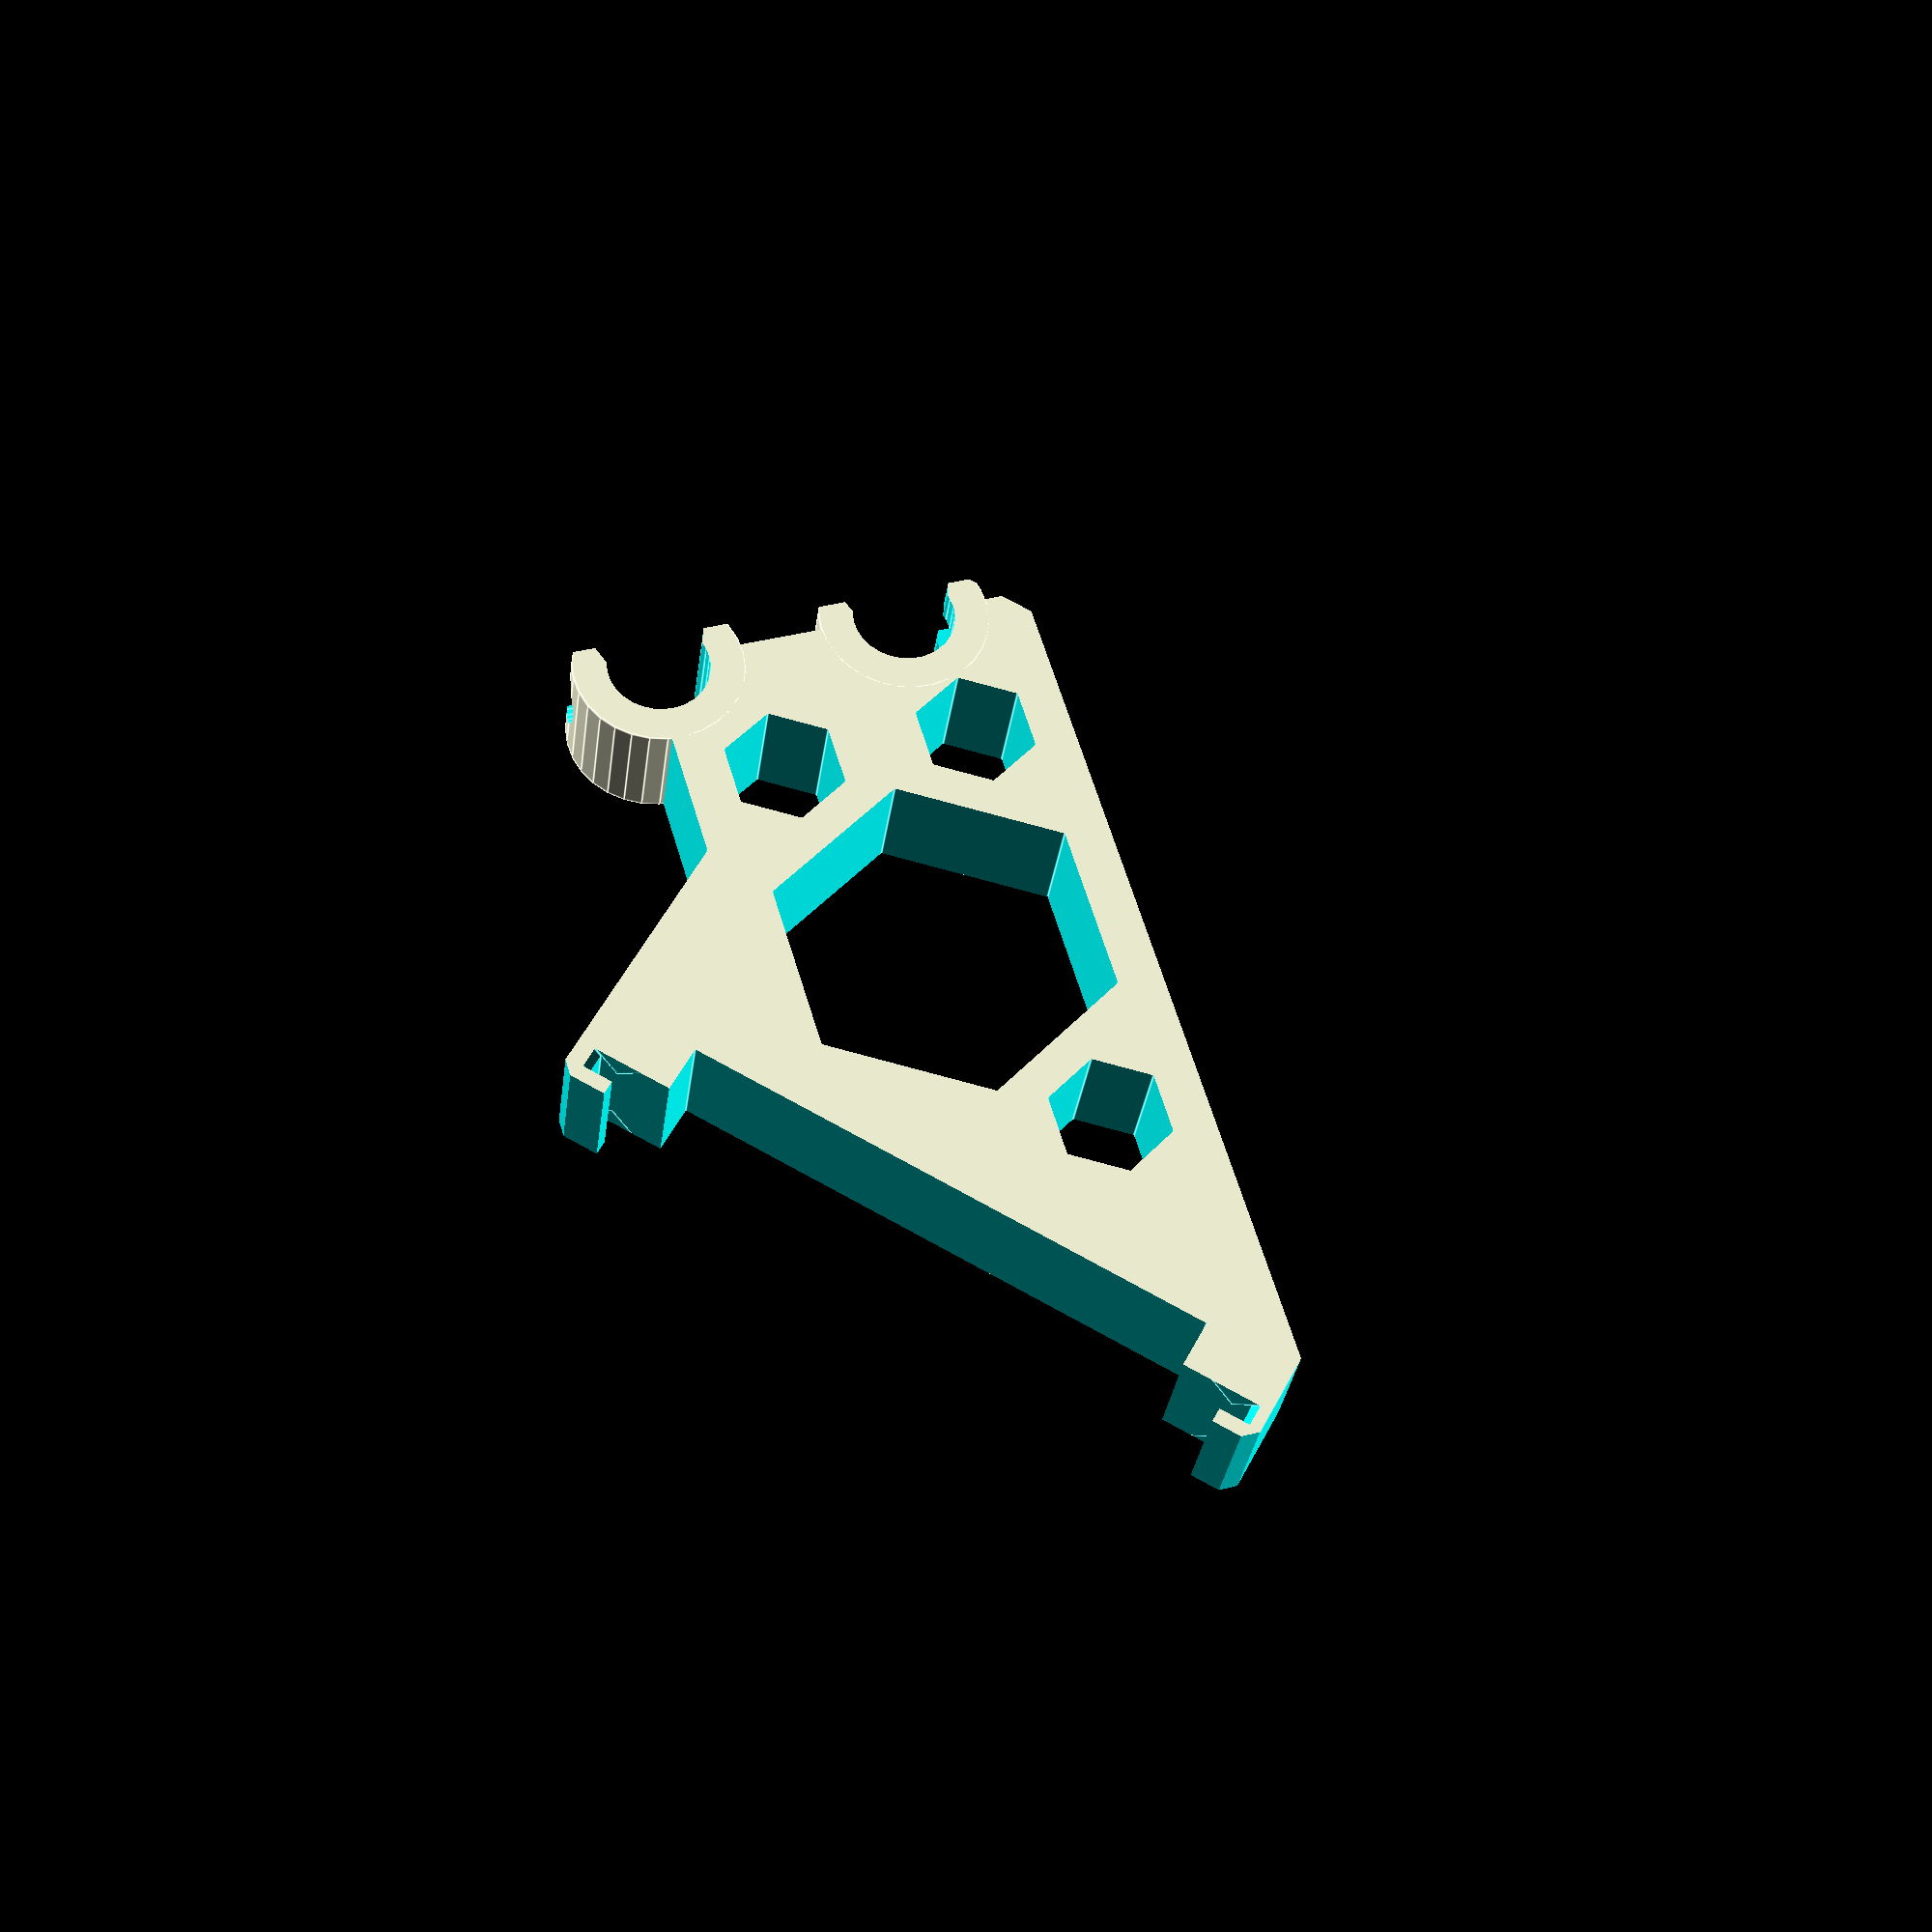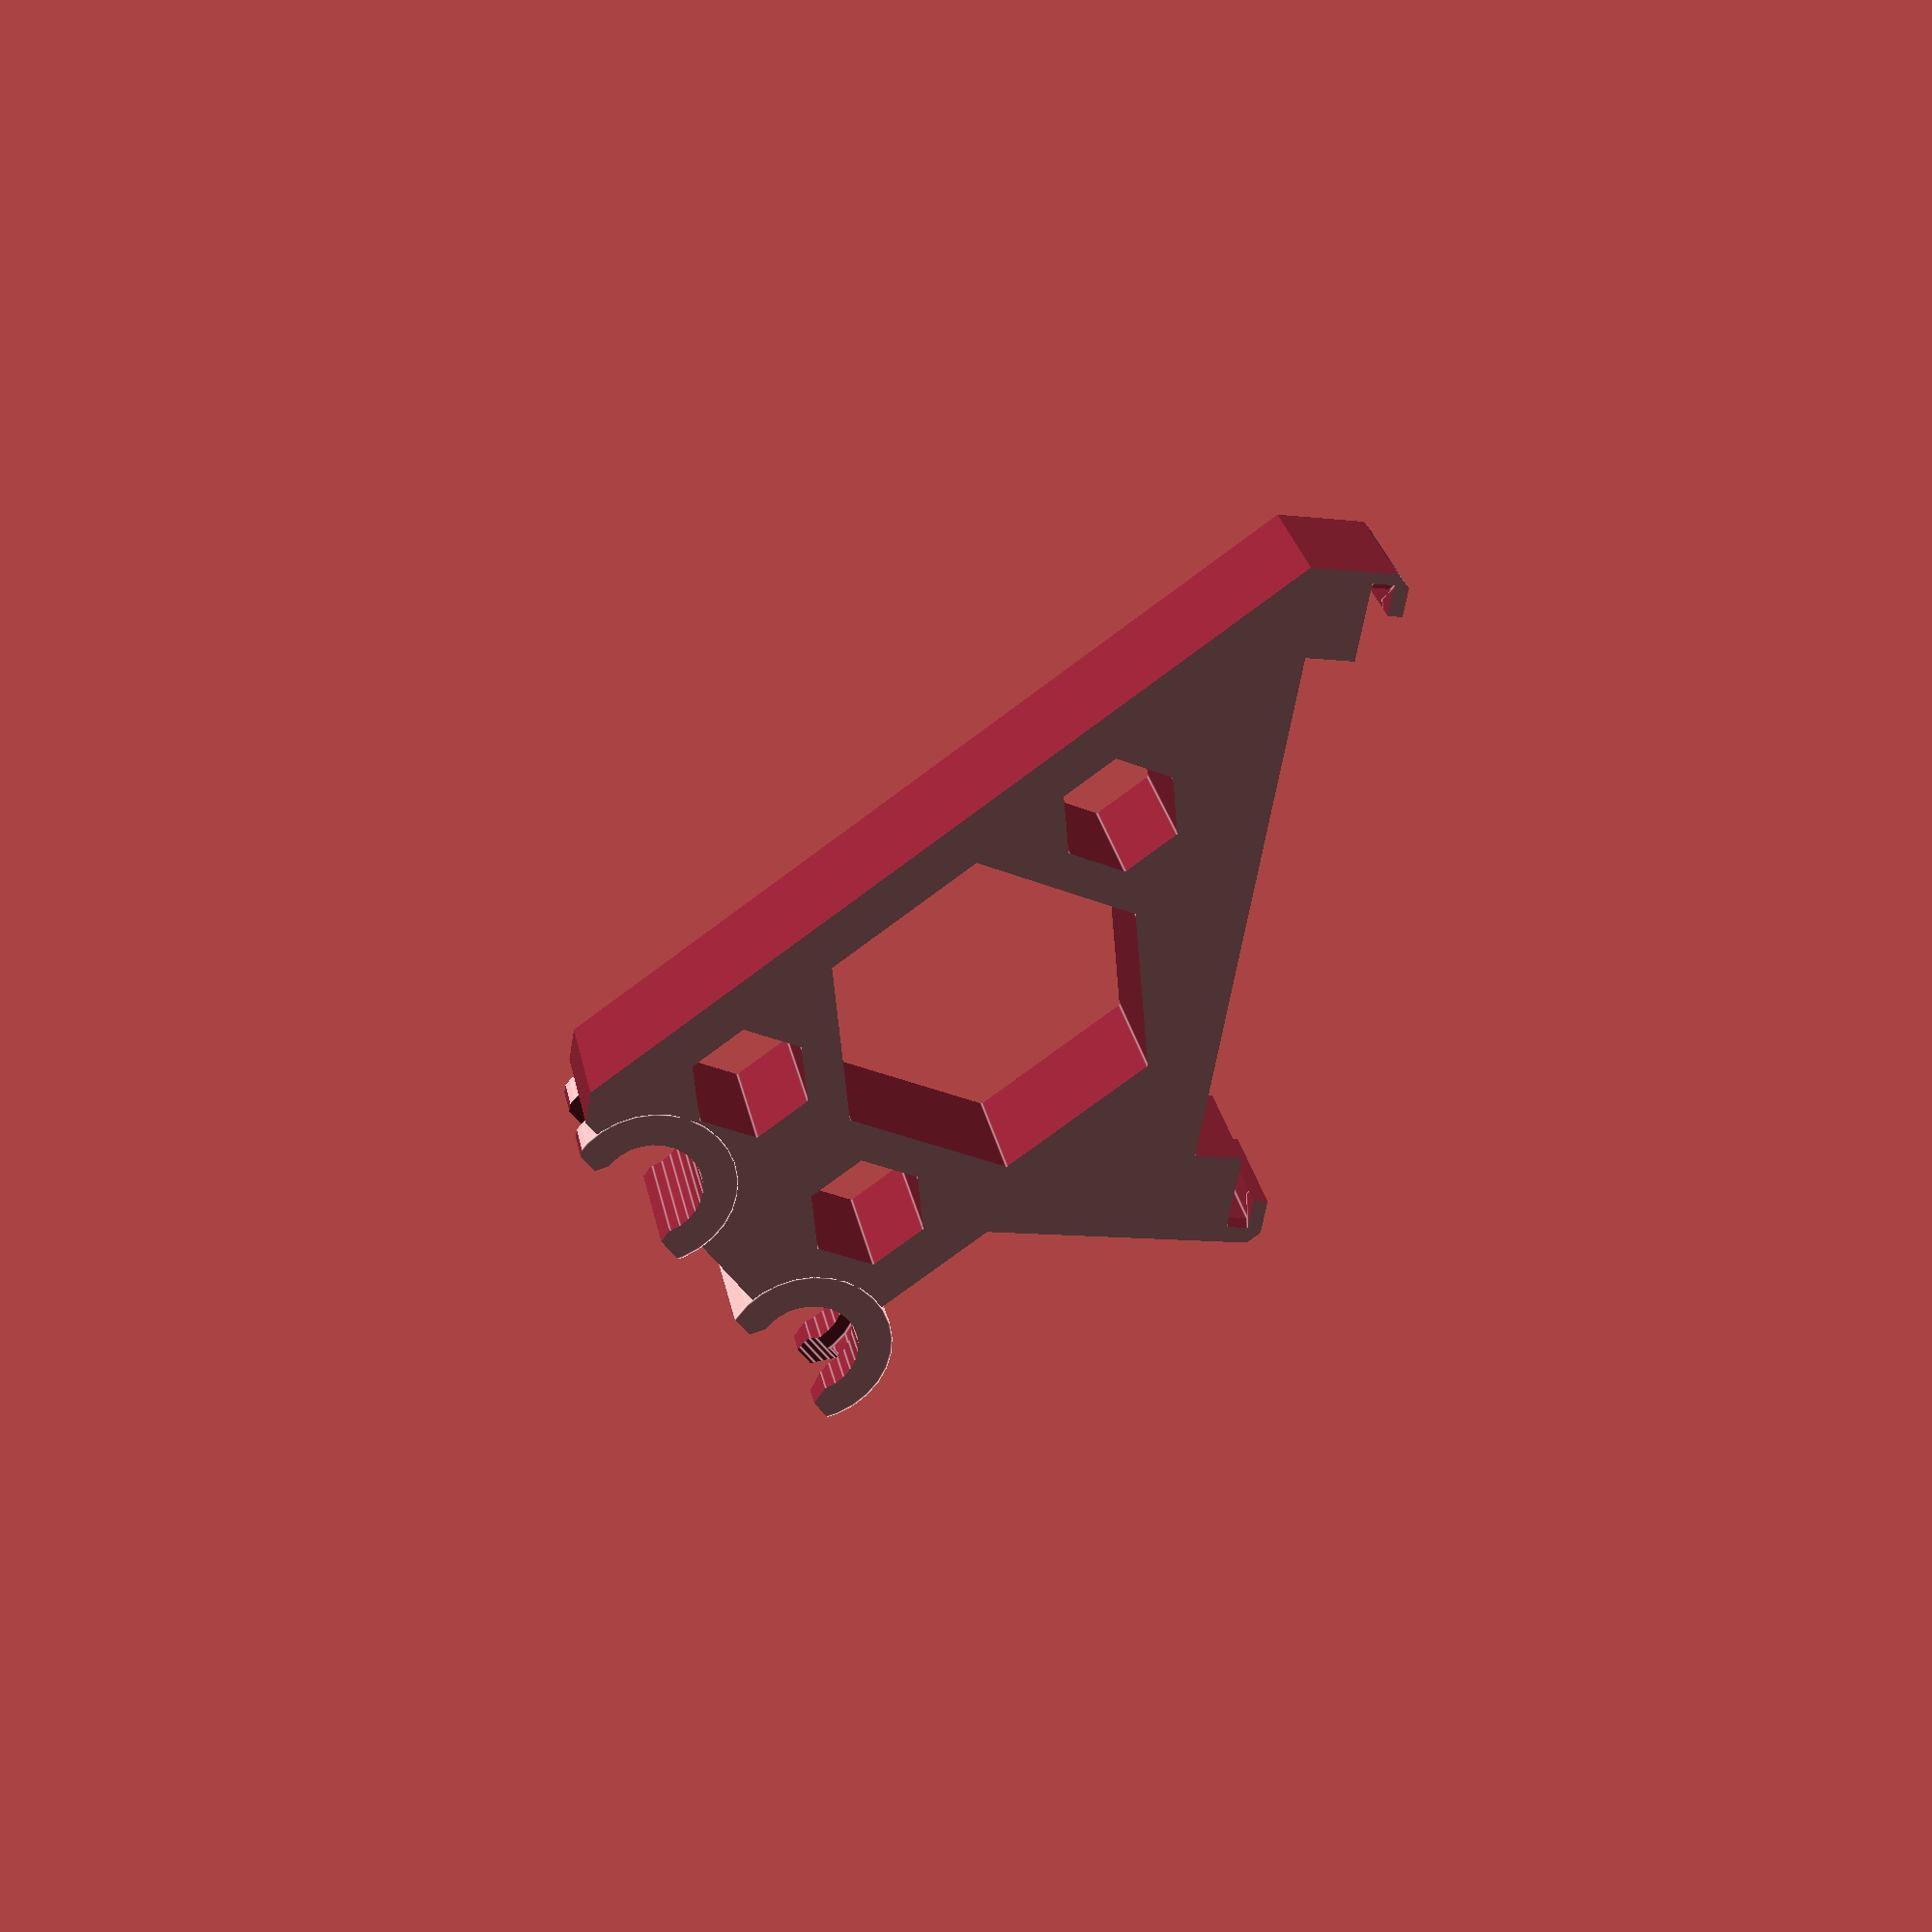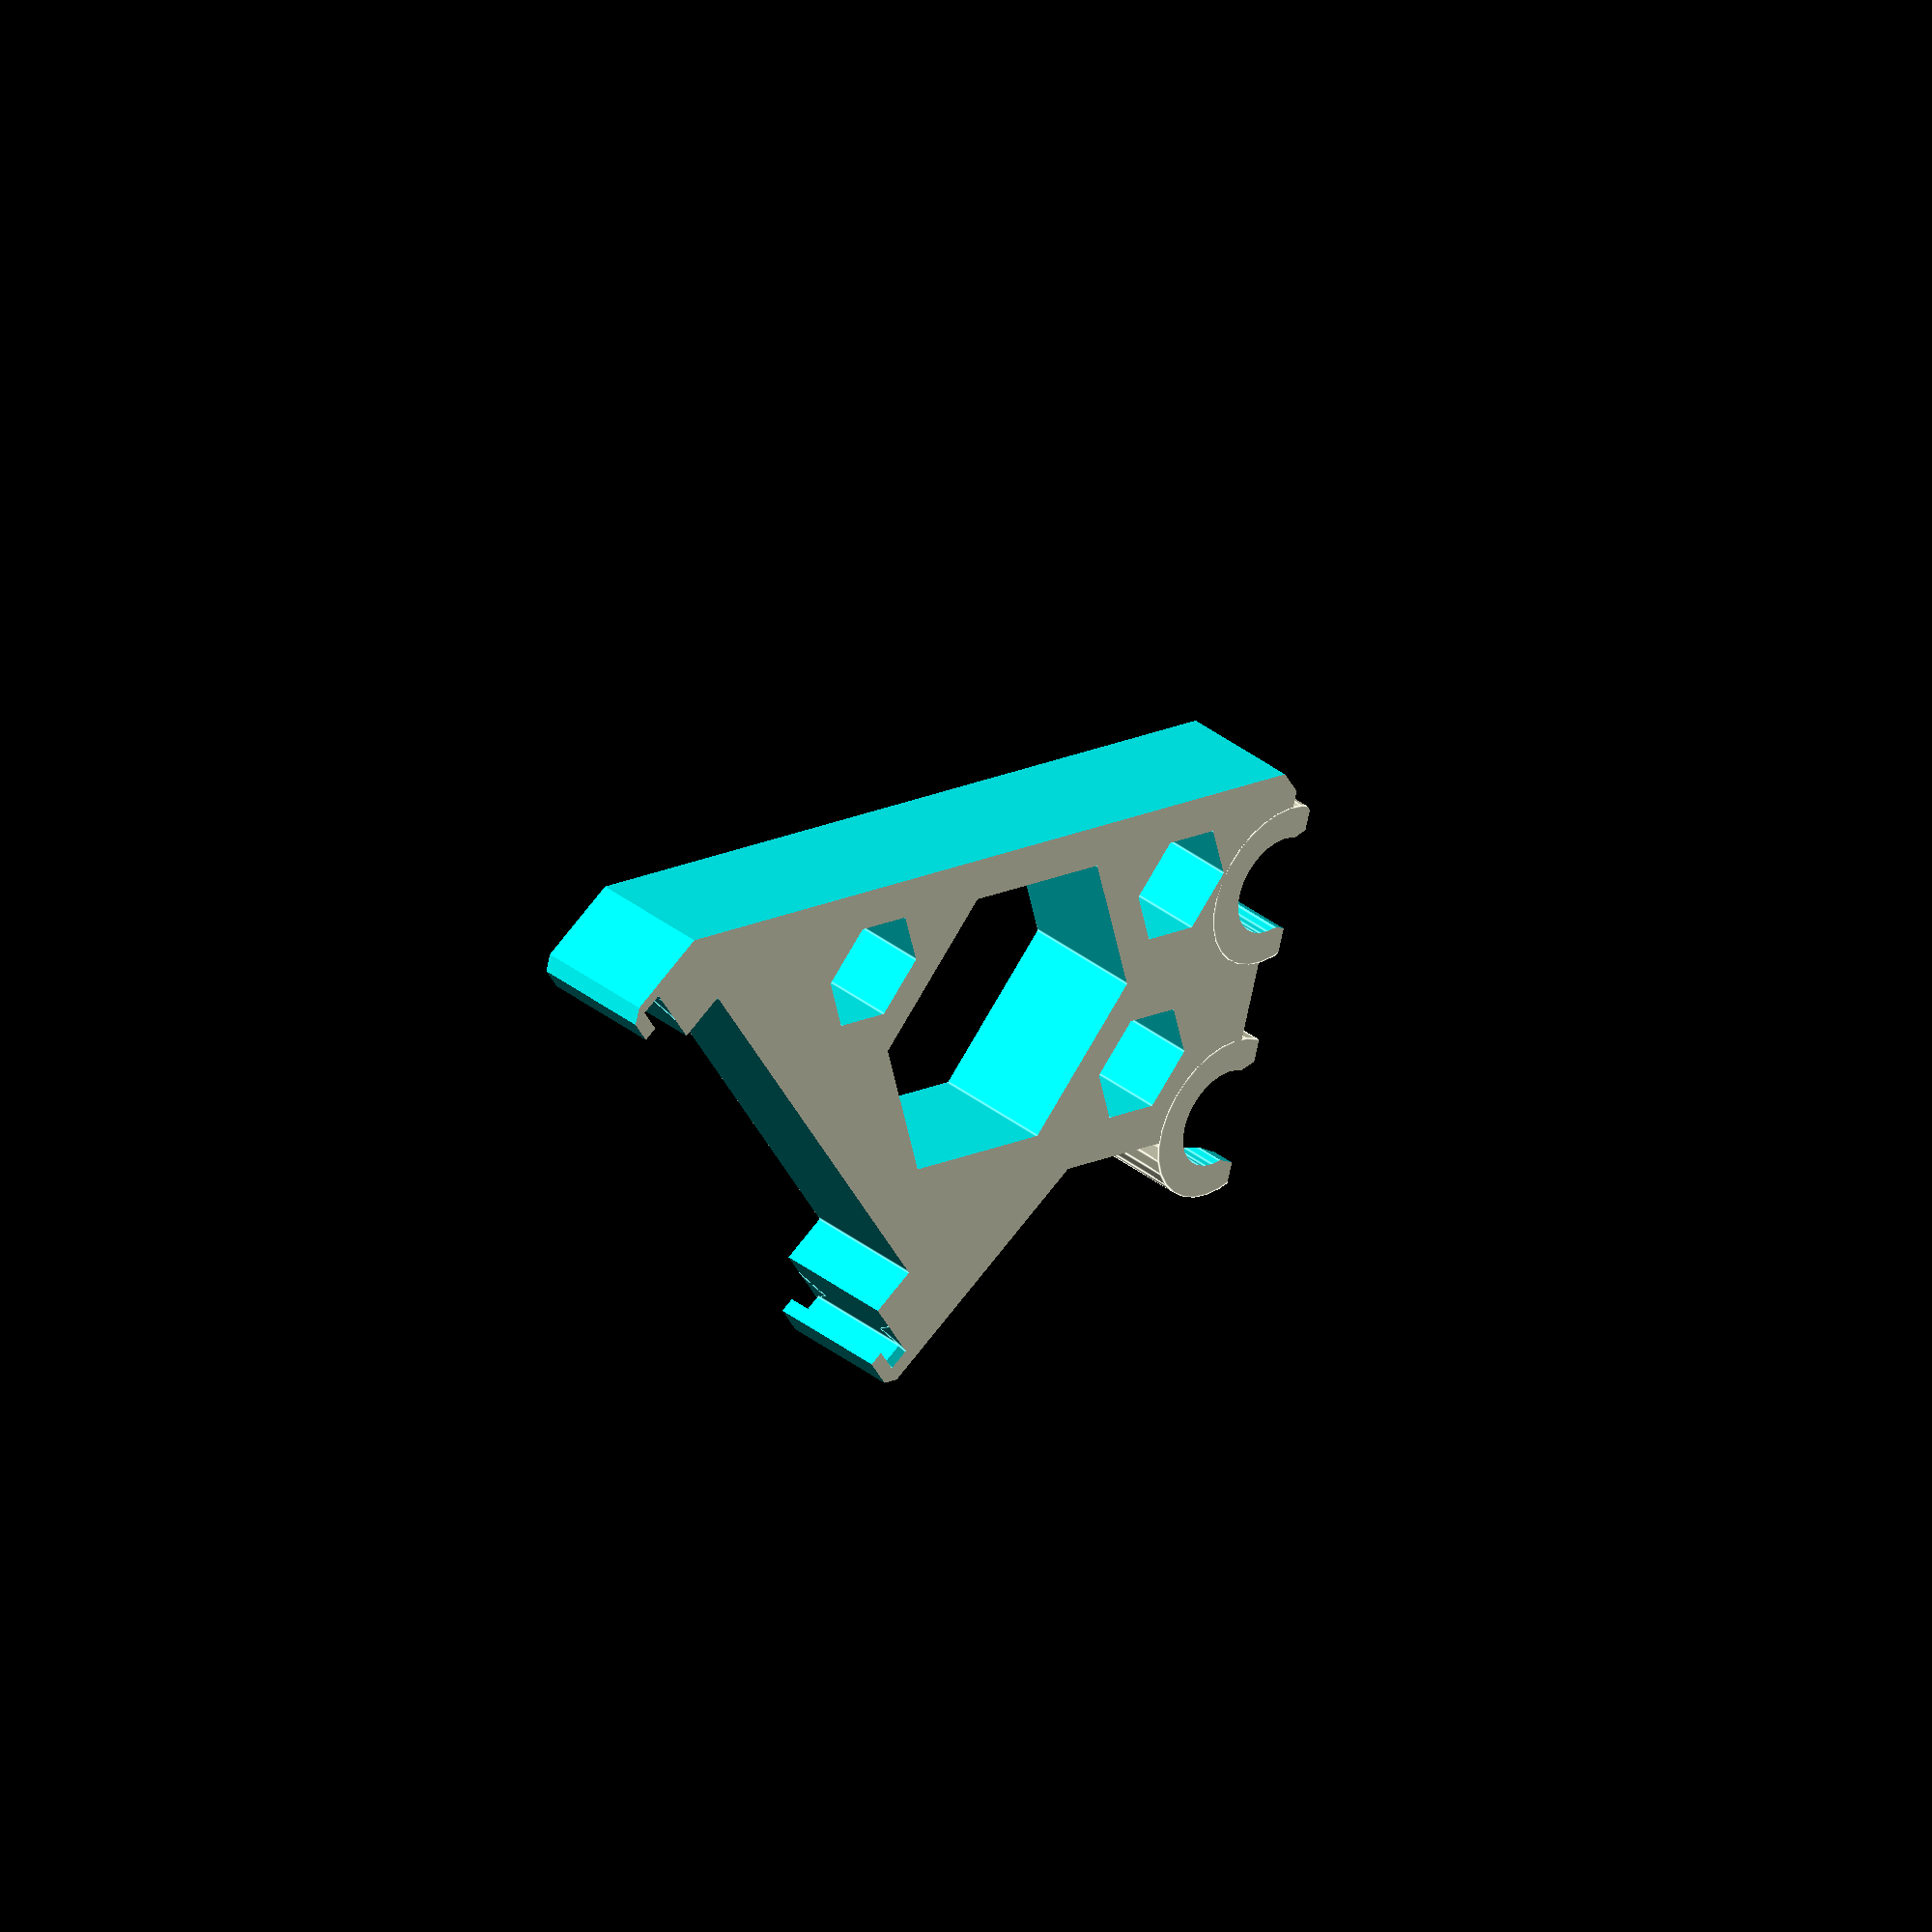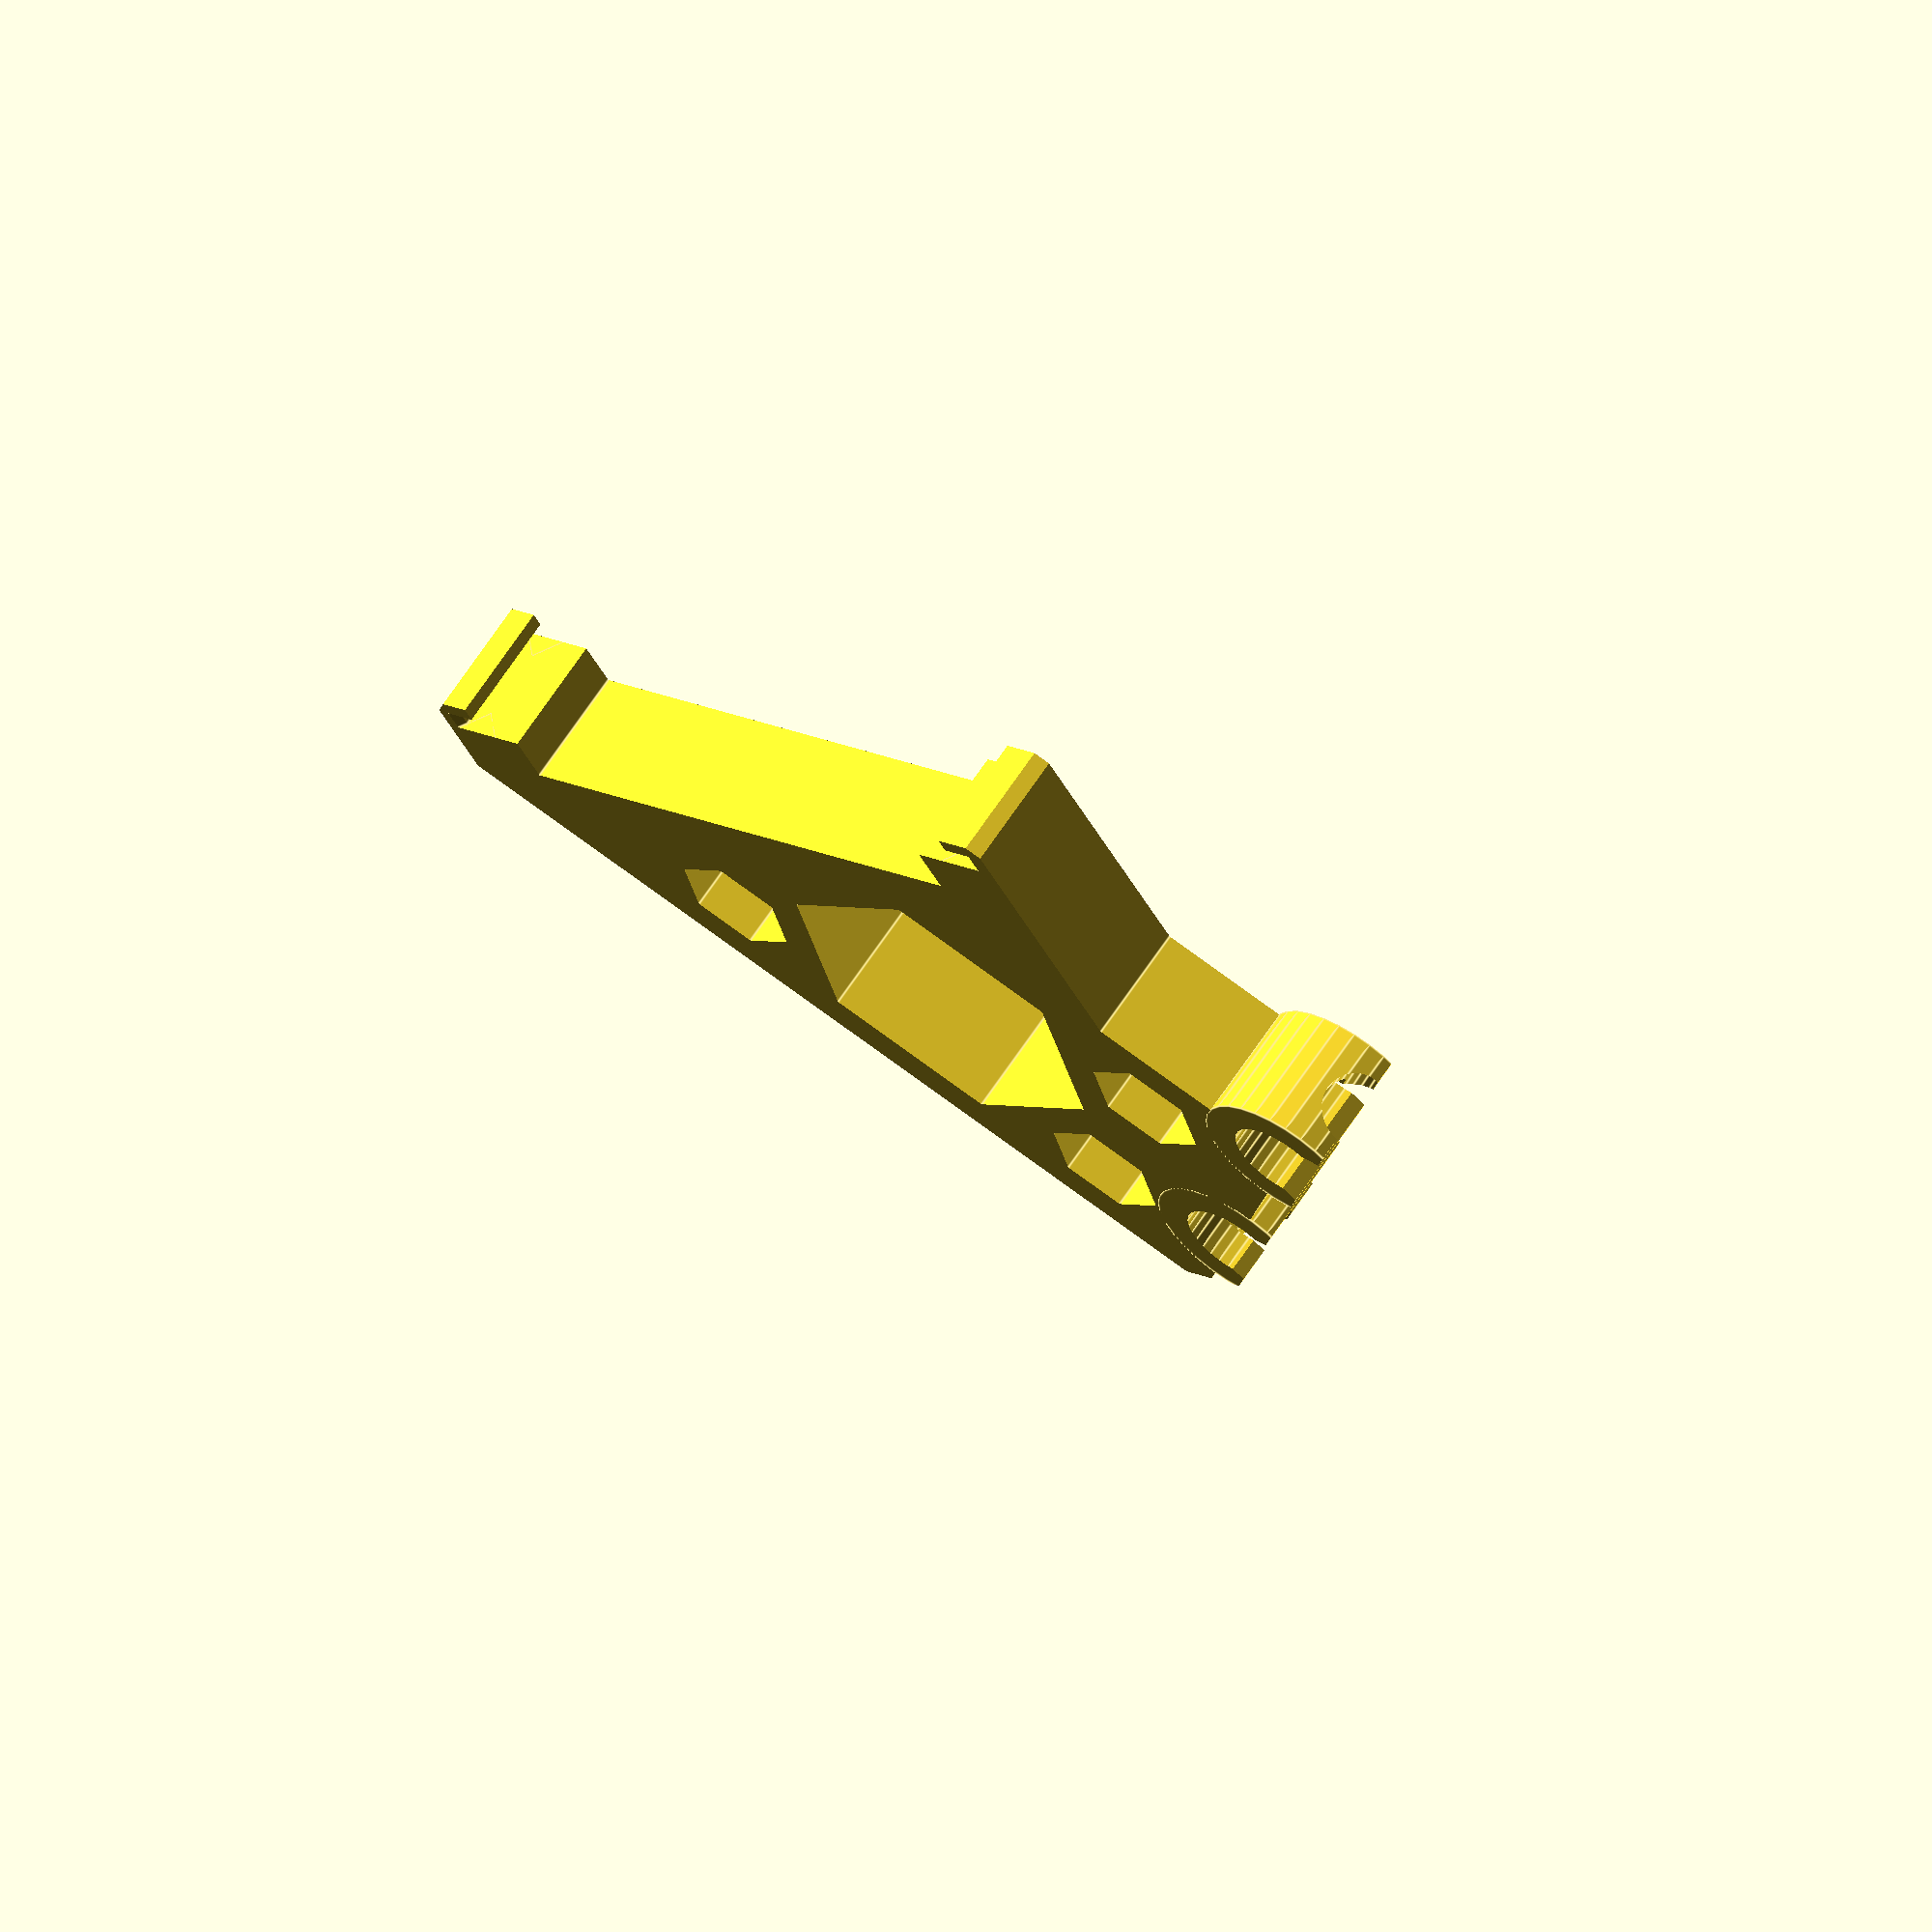
<openscad>
// PRUSA iteration3
// lcd-support-A
// GNU GPL v3
// Josef Průša <iam@josefprusa.cz> and contributors
// http://www.reprap.org/wiki/Prusa_Mendel
// http://prusamendel.org

isMetric=true;


module body(){

difference() {
    
    union(){
        translate( [ -55, -2 , 0 ] ) cube( [ 69 , 81 , 10 ] ); 
    }
    
    union (){

    // outer body shape
    translate( [ -69.6, 32, -1 ] ) rotate([0,0,45]) cube( [ 60 , 53 , 15 ] ); 
    translate( [ 13.7, 89.7, -1 ] ) rotate([0,0,135]) cube( [ 60 , 42 , 15 ] );
    translate( [ -19, -9, -1 ] ) cube( [ 60 , 9 , 15 ] );   
    translate( [ 7, -3, -1 ] ) cube( [ 60 , 68 , 16 ] );  
    translate( [ -16, 60, -1 ] ) cube( [ 60 , 50 , 15 ] );
    translate( [ -41, -45, -1 ] ) rotate([0,0,45]) cube( [ 60 , 80 , 13 ] );  
        
    // threaded rods opening
    translate( [ -44 , 57.5 , -1 ] ) cylinder( h = 17, r = 4.2, $fn=30);  
    translate( [ -29 , 71.9 , -1 ] ) cylinder( h = 17, r = 4.2, $fn=30);  

    // pcb cout out
    translate( [ 4 , 1.5 , -1 ] ) cube( [ 1.8 , 56.5 , 17 ] ); 
    translate( [ 0 , 7.5 , -1 ] ) cube( [ 5.8 , 44.5 , 17 ] ); 
    translate( [ 4.8 , 3.5 , -1 ] ) cube( [ 5.8 , 52.5 , 17 ] );

    translate( [ 8 , -5 , -1 ] ) rotate([0,0,45]) cube( [ 5 , 5 , 17 ] );
    translate( [ 8 , 58 , -1 ] ) rotate([0,0,45]) cube( [ 5 , 5 , 17 ] );
        
    }

    // pcb inserts
    translate( [ 4, 3 , 8 ] ) rotate([45,0,0]) cube( [ 1.8 , 5 , 5 ] ); 
    translate( [ 4, 56.5 , 8 ] ) rotate([45,0,0]) cube( [ 1.8 , 5 , 5 ] );     
    translate( [ 4, 3 , -5 ] ) rotate([45,0,0]) cube( [ 1.8 , 5 , 5 ] ); 
    translate( [ 4, 56.5 , -5 ] ) rotate([45,0,0]) cube( [ 1.8 , 5 , 5 ] );     
    
}

 
difference(){
    union(){
        translate( [ -44 , 57.5 , 0 ] ) cylinder( h = 10, r = 7, $fn=30); 
        translate( [ -29 , 71.9 , 0 ] ) cylinder( h = 10, r =7 , $fn=30); 
    }
        translate( [ -44 , 57.5 , -1 ] ) cylinder( h = 17, r = 4.2, $fn=30);
        translate( [ -29 , 71.9 , -1 ] ) cylinder( h = 17, r = 4.2, $fn=30);
}
}



module ziptie()
{
difference()
{
  union(){
    difference(){
        translate( [ -72 , 29 , 3 ] ) cylinder( h = 4, r = 7, $fn=30);
        translate( [ -72 , 29 , 3 ] ) cylinder( h = 4, r = 5, $fn=30);
    }
    difference(){
        translate( [ -72 , 9.5 , 3 ] ) cylinder( h = 4, r = 7, $fn=30);
        translate( [ -72 , 11 , 3 ] ) cylinder( h = 4, r = 5, $fn=30); 
    }
    }
    translate( [ -80 , 9.1 , 3 ] )  cube( [ 15 , 19.8 , 4 ] );  
    }
    
    translate( [ -67 , 9 , 3 ] )  cube( [ 2 , 20 , 4 ] ); 
}
    




module lcd_support_A() {  // NV: modularize it!

  difference() {
      
  rotate([0,0,45]) body();

  // lightening holes
  translate( [ -42 , 15 , -1 ] ) cylinder( h = 15, r = 14, $fn=6);  
  translate( [ -24 , 7 , -1 ] ) cylinder( h = 15, r = 5, $fn=6);  
  translate( [ -60 , 7 , -1 ] ) cylinder( h = 15, r = 5, $fn=6);  
  translate( [ -60 , 23 , -1 ] ) cylinder( h = 15, r = 5, $fn=6);  
      
  // threaded rods corners
  translate( [ -71 , 28.5 , -1 ] ) rotate([0,0,70]) cube( [ 5 , 10 , 15 ] );   
  translate( [ -71 , 7.5 , -1 ] ) rotate([0,0,70]) cube( [ 5 , 10 , 15 ] );      
  translate( [ -80 , 29, -1 ] ) rotate([0,0,-70]) cube( [ 5 , 10 , 15 ] );   
  translate( [ -82 , 7.5 , -1 ] ) rotate([0,0,-70]) cube( [ 5 , 10 , 15 ] );      
  translate( [ -86 , 0 , -1 ] ) cube( [ 12 , 50 , 15 ] );  
  translate( [ -83 , -16 , -1 ] ) rotate([0,0,45]) cube( [ 20 , 20 , 15 ] );  

  ziptie();
  // ziptie head cutout
  translate( [ -74 , 38 , 5 ] ) rotate([90,0,0]) cylinder( h = 5, r = 3, $fn=30);  
  }  
}

lcd_support_A(); // NV: modularize it!



















</openscad>
<views>
elev=29.8 azim=106.9 roll=173.0 proj=p view=edges
elev=150.6 azim=35.1 roll=11.4 proj=p view=edges
elev=142.8 azim=16.1 roll=225.1 proj=o view=edges
elev=115.5 azim=166.3 roll=326.9 proj=o view=edges
</views>
